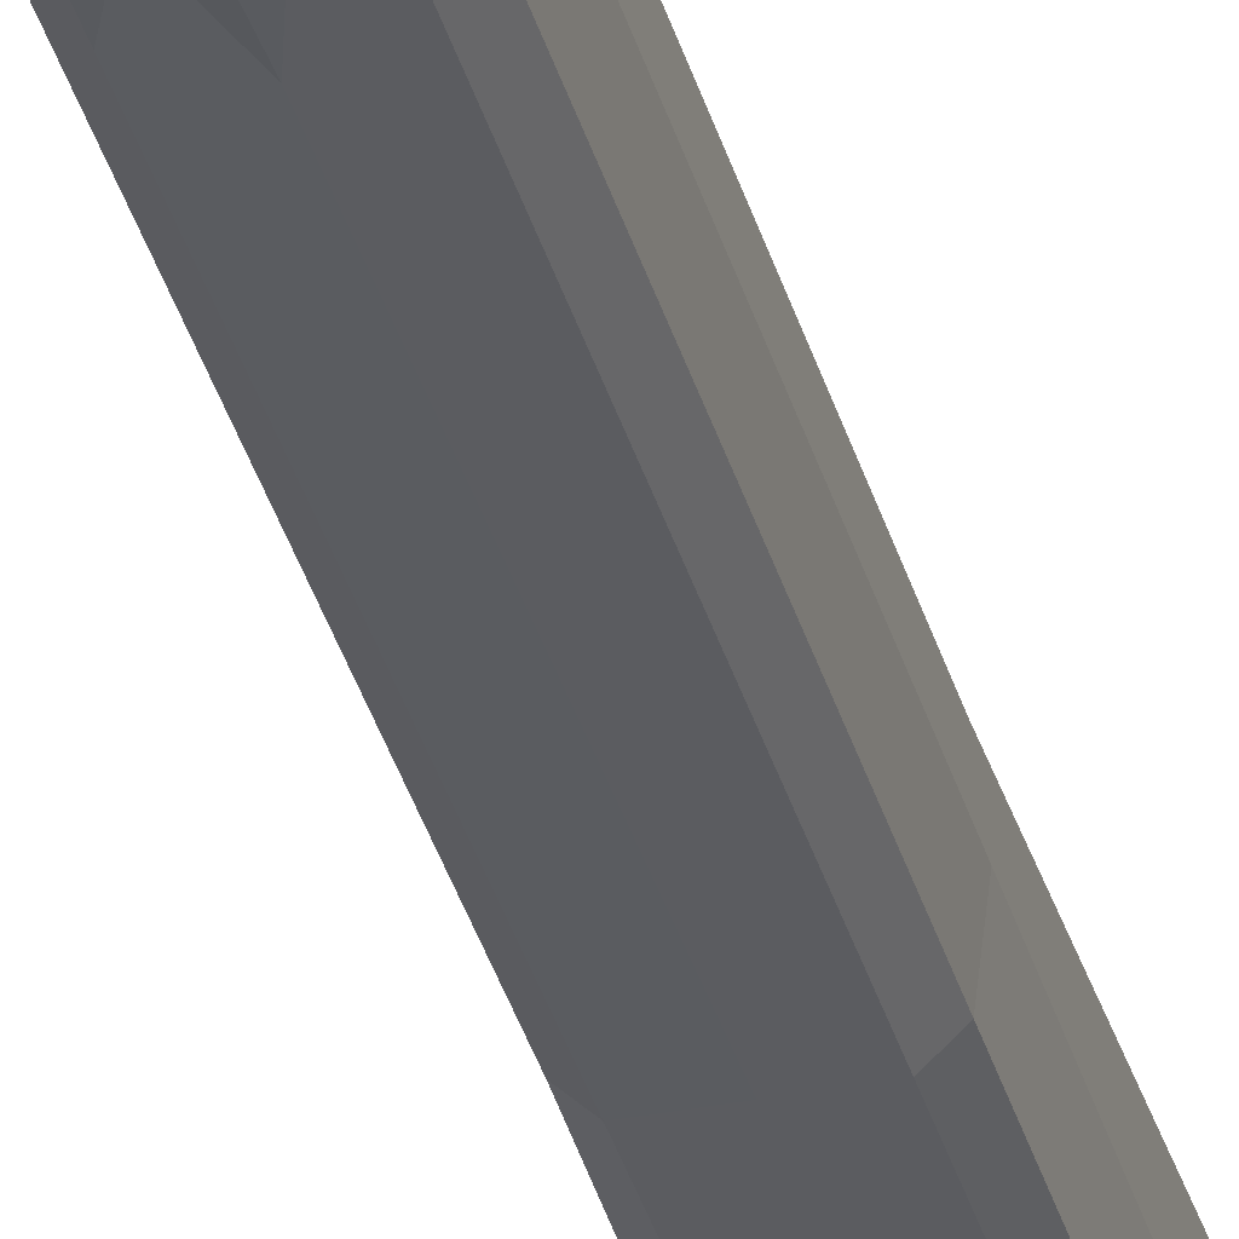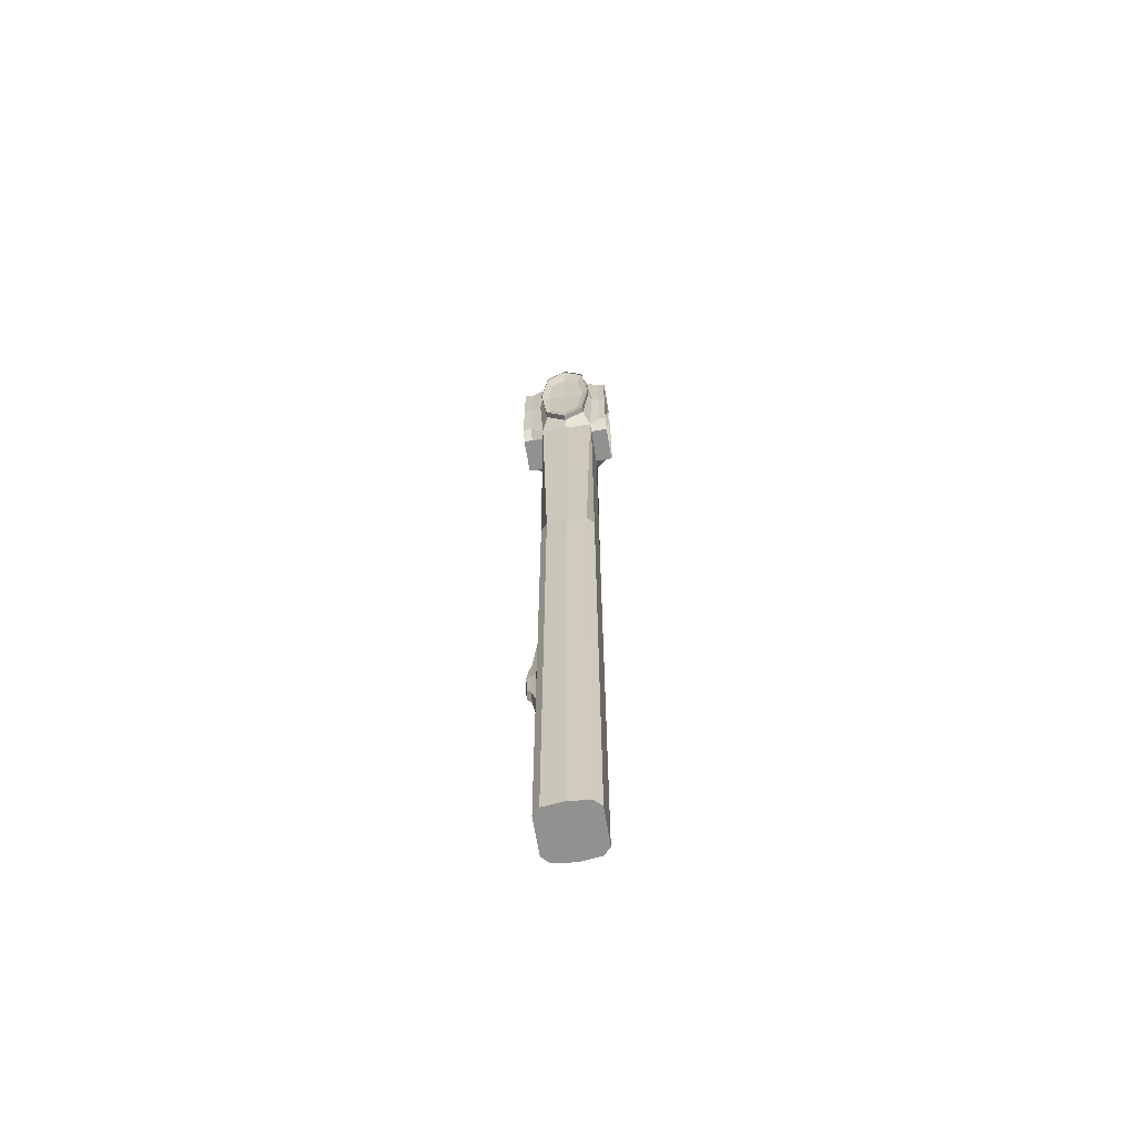
<metadata>
{"format":"obj","ext":"obj","renderer":"f3d","projection":"perspective","resolution":1024,"background":"white","views":[{"elev":-34.7,"azim":14.5,"up":"+Z"},{"elev":-66.0,"azim":-80.7,"up":"+Y"}]}
</metadata>
<code>
o Cube
v 0.006167 -0.002923 -0.01524
v 0.006167 1.823 -0.01524
v 0.09122 1.823 -0.01524
v 0.07373 1.823 0.05563
v -0.02756 1.675 -0.06611
v 0.006167 0.198 -0.06611
v 0.006167 1.528 -0.09203
v -0.01052 1.026 -0.01524
v 0.006167 1.026 0.03563
v 0.09122 1.026 -0.01524
v 0.07373 1.026 0.03563
v -0.01052 1.675 -0.09203
v 0.07373 0.198 -0.06611
v 0.07373 1.528 0.05563
v 0.07373 1.823 -0.01524
v 0.07373 -0.002923 -0.01524
v 0.03955 1.026 0.03563
v 0.006167 1.823 -0.09203
v 0.03955 0.198 -0.06611
v 0.006167 1.528 0.05563
v 0.03955 1.823 -0.01524
v 0.03955 -0.002923 -0.01524
v 0.006167 1.528 -0.1071
v 0.07373 1.528 -0.1071
v 0.03955 1.823 -0.1071
v 0.03955 1.528 -0.09203
v 0.03955 1.823 -0.09203
v 0.07373 1.528 -0.09203
v 0.09122 1.675 -0.09203
v 0.07373 1.823 -0.09203
v -0.0362 1.823 -0.01524
v -0.02756 1.675 0.03563
v -0.02756 1.528 -0.01524
v -0.02756 1.823 -0.01524
v 0.006167 1.528 0.06551
v 0.07373 1.528 0.06551
v 0.03955 1.823 0.06551
v 0.006167 1.823 0.05563
v -0.01052 1.675 0.05563
v 0.03955 1.528 0.05563
v 0.09122 1.675 0.05563
v 0.03955 1.823 0.05563
v 0.1075 1.823 -0.01524
v -0.01052 1.528 -0.01524
v 0.09122 1.675 0.03563
v 0.09122 1.675 -0.06611
v 0.1146 1.528 -0.01524
v 0.1075 1.675 -0.06611
v 0.1075 1.528 -0.01524
v 0.1075 1.675 0.03563
v -0.02781 1.675 -0.01524
v -0.0362 1.675 0.03563
v -0.0362 1.528 -0.01524
v -0.0362 1.675 -0.06611
v 0.006167 1.675 0.05539
v 0.07373 1.675 0.05539
v 0.03955 1.675 0.05539
v -0.01052 1.675 0.06551
v 0.03955 1.528 0.06551
v 0.07373 1.823 0.06551
v 0.006167 1.823 0.06551
v 0.09122 1.675 0.06551
v 0.1054 1.675 -0.01524
v 0.1146 1.675 0.03563
v 0.1146 1.823 -0.01524
v 0.1146 1.675 -0.06611
v 0.006167 1.675 -0.09633
v 0.07373 1.675 -0.09633
v 0.03955 1.675 -0.09633
v -0.01052 1.675 -0.1071
v 0.03955 1.528 -0.1071
v 0.07373 1.823 -0.1071
v 0.006167 1.823 -0.1071
v 0.09122 1.675 -0.1071
v 0.03955 1.026 -0.06611
v 0.03955 0.4613 0.03563
v 0.07373 1.026 -0.06611
v 0.07373 0.4613 0.03563
v 0.09122 0.4613 -0.01524
v 0.006167 0.4613 0.03563
v -0.01052 0.4613 -0.01524
v 0.006167 1.026 -0.06611
v -0.01052 0.198 -0.01524
v 0.006167 0.198 0.03563
v 0.09122 0.198 -0.01524
v 0.07373 0.198 0.03563
v 0.03955 0.198 0.03563
v 0.02286 0.4613 -0.07824
v 0.07373 0.4613 -0.06611
v 0.006167 0.4613 -0.06611
v 0.03955 0.4613 -0.09038
v 0.03955 0.3989 -0.07824
v 0.05624 0.4613 -0.07824
v 0.03955 0.5236 -0.07824
v 0.07373 1.528 -0.06611
v 0.006167 1.528 0.03563
v 0.07373 1.528 0.03563
v 0.09122 1.528 -0.06611
v 0.09122 1.528 -0.01524
v 0.09122 1.528 -0.01524
v 0.03955 1.528 -0.06611
v 0.006167 1.528 -0.06611
v 0.09122 1.528 0.03563
v 0.03955 1.528 0.03563
v 0.09122 -0.002923 -0.01524
v 0.006167 -0.002923 -0.06611
v 0.09122 1.675 -0.07259
v 0.006167 -0.002923 0.03563
v 0.09122 1.675 0.04063
v -0.01052 -0.002923 -0.01524
v -0.01478 1.675 0.04063
v -0.01478 1.675 -0.07259
v 0.08684 1.823 -0.01524
v 0.006167 1.823 -0.05987
v 0.006167 1.823 0.02791
v -0.01061 1.823 -0.01524
v 0.08684 1.026 -0.05339
v 0.08684 1.026 0.02291
v -0.006352 1.026 0.02291
v -0.006352 1.026 -0.05339
v 0.006167 1.528 -0.06611
v -0.01052 1.528 -0.01524
v 0.006167 1.528 0.03563
v 0.09122 1.528 -0.01524
v 0.07373 -0.002923 -0.06611
v 0.07373 -0.002923 0.03563
v 0.07373 1.823 -0.05987
v 0.07373 1.823 0.02791
v 0.07373 1.528 -0.06611
v 0.07373 1.528 0.03563
v 0.05644 0.198 0.03563
v -0.006352 1.786 -0.09203
v 0.05644 1.026 -0.06611
v -0.006352 1.565 0.05563
v 0.05644 1.823 -0.01524
v 0.05624 -0.002923 -0.01524
v 0.03955 -0.002923 -0.06611
v 0.03955 -0.002923 0.03563
v 0.03955 1.823 -0.05987
v 0.03955 1.823 0.02791
v 0.03955 1.528 -0.06611
v 0.03955 1.528 0.03563
v 0.02286 0.198 0.03563
v 0.02286 1.823 -0.09203
v 0.02286 1.026 -0.06611
v 0.02286 1.528 0.05563
v 0.02286 1.823 -0.01524
v 0.02286 -0.002923 -0.01524
v 0.09122 1.675 -0.1088
v -0.01052 1.675 -0.1088
v 0.006167 1.823 -0.1088
v 0.006167 1.528 -0.1088
v 0.07373 1.823 -0.1088
v 0.07373 1.528 -0.1088
v 0.02286 1.823 -0.1071
v 0.03955 1.823 -0.1088
v 0.03955 1.528 -0.1088
v 0.05644 1.823 -0.1071
v -0.006352 1.565 -0.09203
v 0.02286 1.528 -0.09203
v 0.05644 1.528 -0.09203
v 0.05644 1.823 -0.09203
v 0.08684 1.565 -0.09203
v 0.08684 1.786 -0.09203
v -0.03824 1.675 0.03563
v -0.03824 1.675 -0.06611
v -0.03824 1.823 -0.01524
v -0.03824 1.528 -0.01524
v -0.02756 1.565 -0.05339
v -0.02756 1.786 -0.05339
v -0.02756 1.786 0.02291
v -0.02756 1.565 0.02291
v 0.09122 1.675 0.06809
v -0.01052 1.675 0.06809
v 0.006167 1.823 0.06809
v 0.006167 1.528 0.06809
v 0.07373 1.823 0.06809
v 0.07373 1.528 0.06809
v 0.05644 1.823 0.06551
v 0.03955 1.823 0.06809
v 0.03955 1.528 0.06809
v 0.02286 1.823 0.06551
v 0.08684 1.565 0.05563
v 0.05644 1.528 0.05563
v 0.05644 1.823 0.05563
v 0.08684 1.786 0.05563
v -0.006352 1.786 0.05563
v 0.02286 1.823 0.05563
v 0.09529 1.675 -0.06611
v 0.09529 1.675 0.03563
v 0.09529 1.823 -0.01524
v 0.09529 1.528 -0.01524
v 0.09122 1.786 0.02291
v 0.09122 1.786 -0.05339
v 0.09122 1.528 -0.06611
v 0.09122 1.565 0.03563
v 0.1174 1.675 -0.06611
v 0.1174 1.675 0.03563
v 0.1174 1.823 -0.01524
v 0.1174 1.528 -0.01524
v 0.1075 1.786 0.02291
v 0.1075 1.786 -0.05339
v 0.1075 1.565 -0.05339
v 0.1075 1.565 0.02291
v -0.02991 1.675 0.02291
v -0.02991 1.675 -0.05339
v -0.02991 1.786 -0.01524
v -0.02991 1.565 -0.01524
v -0.0362 1.786 -0.05339
v -0.0362 1.786 0.02291
v -0.0362 1.565 0.02291
v -0.0362 1.565 -0.05339
v 0.08684 1.675 0.05792
v -0.006352 1.675 0.05792
v 0.006167 1.786 0.05792
v 0.006167 1.565 0.05792
v 0.07373 1.786 0.05792
v 0.07373 1.565 0.05792
v 0.05644 1.675 0.05539
v 0.03955 1.786 0.05792
v 0.03955 1.565 0.05792
v 0.02286 1.675 0.05539
v 0.08684 1.565 0.06551
v 0.05644 1.528 0.06551
v 0.02286 1.528 0.06551
v -0.006352 1.565 0.06551
v -0.006352 1.786 0.06551
v 0.08684 1.786 0.06551
v 0.1077 1.675 -0.05339
v 0.1077 1.675 0.02291
v 0.1077 1.786 -0.01524
v 0.1077 1.565 -0.01524
v 0.1146 1.565 -0.05339
v 0.1146 1.565 0.02291
v 0.1146 1.786 0.02291
v 0.1146 1.786 -0.05339
v 0.08684 1.675 -0.09903
v -0.006352 1.675 -0.09903
v 0.006167 1.786 -0.09903
v 0.006167 1.565 -0.09903
v 0.07373 1.786 -0.09903
v 0.07373 1.565 -0.09903
v 0.05644 1.675 -0.09633
v 0.03955 1.786 -0.09903
v 0.03955 1.565 -0.09903
v 0.02286 1.675 -0.09633
v 0.05644 1.528 -0.1071
v 0.08684 1.565 -0.1071
v -0.006352 1.565 -0.1071
v 0.02286 1.528 -0.1071
v -0.006352 1.786 -0.1071
v 0.08684 1.786 -0.1071
v 0.08684 0.4613 -0.05339
v 0.08684 0.4613 0.02291
v -0.006352 0.4613 0.02291
v -0.006352 0.4613 -0.05339
v 0.05644 1.026 0.03563
v 0.06061 0.4613 -0.06914
v 0.02286 1.026 0.03563
v 0.01869 0.4613 -0.06914
v 0.03955 0.6492 -0.06914
v 0.03955 0.6336 0.03563
v 0.07373 0.6336 -0.06611
v 0.07373 0.6336 0.03563
v 0.09122 0.6336 -0.01524
v 0.006167 0.6336 0.03563
v -0.01052 0.6336 -0.01524
v 0.006167 0.6336 -0.06611
v 0.05644 0.4613 0.03563
v 0.02286 0.4613 0.03563
v 0.08684 0.198 -0.05339
v 0.08684 0.198 0.02291
v -0.006352 0.198 0.02291
v -0.006352 0.198 -0.05339
v 0.05644 0.198 -0.06611
v 0.02286 0.198 -0.06611
v -0.01052 0.3643 -0.01524
v 0.006167 0.3643 0.03563
v 0.09122 0.3643 -0.01524
v 0.07373 0.3643 0.03563
v 0.03955 0.3643 0.03563
v 0.03955 0.3487 -0.06914
v 0.07373 0.3643 -0.06611
v 0.006167 0.3643 -0.06611
v 0.05207 0.4613 -0.08735
v 0.02703 0.4613 -0.08735
v 0.03955 0.5081 -0.08735
v 0.03955 0.4145 -0.08735
v 0.02703 0.5081 -0.07824
v 0.02703 0.4145 -0.07824
v 0.05207 0.4145 -0.07824
v 0.05207 0.5081 -0.07824
v 0.006167 1.528 -0.06611
v -0.01052 1.528 -0.01524
v 0.006167 1.528 0.03563
v 0.09122 1.528 -0.01524
v 0.07373 1.528 -0.06611
v 0.07373 1.528 0.03563
v 0.03955 1.528 -0.06611
v 0.03955 1.528 0.03563
v -0.01052 1.528 -0.06611
v -0.01052 1.528 0.03563
v 0.05624 1.528 -0.06611
v 0.09122 1.528 -0.06611
v 0.02286 1.528 0.03563
v 0.05624 1.528 0.03563
v 0.09122 1.528 0.03563
v 0.02286 1.528 -0.06611
v 0.09122 1.528 -0.06611
v 0.09122 1.528 0.02291
v 0.08684 -0.002923 -0.05339
v 0.08684 -0.002923 0.02291
v -0.006352 -0.002923 0.02291
v -0.006352 -0.002923 -0.05339
v 0.08842 1.8 -0.06212
v 0.08842 1.8 0.03069
v -0.01058 1.8 0.03069
v -0.01058 1.8 -0.06212
v 0.09122 1.528 -0.06611
v 0.09122 1.528 0.03563
v -0.01052 1.528 0.03563
v -0.01052 1.528 -0.06611
v 0.05624 -0.002923 -0.06611
v 0.05624 -0.002923 0.03563
v 0.05644 1.823 -0.05987
v 0.05644 1.823 0.02791
v 0.05624 1.528 -0.06611
v 0.05624 1.528 0.03563
v 0.02286 -0.002923 -0.06611
v 0.02286 -0.002923 0.03563
v 0.02286 1.823 -0.05987
v 0.02286 1.823 0.02791
v 0.02286 1.528 -0.06611
v 0.02286 1.528 0.03563
v 0.08684 1.565 -0.1088
v 0.08684 1.786 -0.1088
v -0.006352 1.565 -0.1088
v -0.006352 1.786 -0.1088
v 0.02286 1.823 -0.1088
v 0.02286 1.528 -0.1088
v 0.05644 1.823 -0.1088
v 0.05644 1.528 -0.1088
v -0.03824 1.565 0.02291
v -0.03824 1.786 0.02291
v -0.03824 1.565 -0.05339
v -0.03824 1.786 -0.05339
v 0.08684 1.565 0.06809
v 0.08684 1.786 0.06809
v -0.006352 1.565 0.06809
v -0.006352 1.786 0.06809
v 0.02286 1.823 0.06809
v 0.02286 1.528 0.06809
v 0.05644 1.823 0.06809
v 0.05644 1.528 0.06809
v 0.09122 1.528 -0.06611
v 0.09529 1.786 -0.05339
v 0.09382 1.551 0.02749
v 0.09529 1.786 0.02291
v 0.1174 1.565 -0.05339
v 0.1174 1.786 -0.05339
v 0.1174 1.565 0.02291
v 0.1174 1.786 0.02291
v -0.03154 1.593 0.01302
v -0.03154 1.758 0.01302
v -0.03154 1.593 -0.0435
v -0.03154 1.758 -0.0435
v 0.08344 1.593 0.05989
v 0.08344 1.758 0.05989
v -0.003106 1.593 0.05989
v -0.003106 1.758 0.05989
v 0.02286 1.786 0.05792
v 0.02286 1.565 0.05792
v 0.05644 1.786 0.05792
v 0.05644 1.565 0.05792
v 0.1095 1.593 -0.0435
v 0.1095 1.758 -0.0435
v 0.1095 1.593 0.01302
v 0.1095 1.758 0.01302
v 0.08344 1.593 -0.1011
v 0.08344 1.758 -0.1011
v -0.003106 1.593 -0.1011
v -0.003106 1.758 -0.1011
v 0.02286 1.786 -0.09903
v 0.02286 1.565 -0.09903
v 0.05644 1.786 -0.09903
v 0.05644 1.565 -0.09903
v 0.08684 0.6336 -0.05339
v 0.08684 0.6336 0.02291
v -0.006352 0.6336 0.02291
v -0.006352 0.6336 -0.05339
v 0.05644 0.6336 0.03563
v 0.05637 0.594 -0.06805
v 0.02286 0.6336 0.03563
v 0.02286 0.594 -0.06805
v 0.05644 0.3643 0.03563
v 0.02286 0.3643 0.03563
v 0.08684 0.3643 -0.05339
v 0.08684 0.3643 0.02291
v -0.006352 0.3643 0.02291
v -0.006352 0.3643 -0.05339
v 0.05637 0.3768 -0.06805
v 0.02286 0.3768 -0.06805
v 0.04882 0.4266 -0.08499
v 0.04882 0.4959 -0.08499
v 0.03028 0.4266 -0.08499
v 0.03028 0.4959 -0.08499
v 0.09122 1.528 -0.06611
v 0.09122 1.528 0.03563
v -0.01052 1.528 0.03563
v -0.01052 1.528 -0.06611
v 0.05624 1.528 -0.06611
v 0.05624 1.528 0.03563
v 0.02286 1.528 -0.06611
v 0.02286 1.528 0.03563
f 1 106 329 148
f 1 148 330 108
f 1 108 313 110
f 1 110 314 106
f 2 147 331 114
f 2 114 318 116
f 2 116 317 115
f 2 115 332 147
f 3 194 315 113
f 3 113 316 193
f 3 193 358 191
f 3 191 356 194
f 4 186 316 128
f 4 128 326 185
f 4 185 353 177
f 4 177 348 186
f 5 170 318 112
f 5 112 322 169
f 5 169 345 166
f 5 166 346 170
f 6 284 402 276
f 6 276 329 106
f 6 106 314 274
f 6 274 400 284
f 7 160 333 121
f 7 121 322 159
f 7 159 337 152
f 7 152 340 160
f 8 267 389 119
f 8 119 321 122
f 8 122 322 120
f 8 120 390 267
f 9 266 393 259
f 9 259 334 123
f 9 123 321 119
f 9 119 389 266
f 10 265 387 117
f 10 117 319 124
f 10 124 320 118
f 10 118 388 265
f 11 264 388 118
f 11 118 320 130
f 11 130 328 257
f 11 257 391 264
f 12 159 322 112
f 12 112 318 132
f 12 132 338 150
f 12 150 337 159
f 13 283 397 271
f 13 271 311 125
f 13 125 323 275
f 13 275 401 283
f 14 184 328 130
f 14 130 320 183
f 14 183 347 178
f 14 178 354 184
f 15 113 315 127
f 15 127 325 135
f 15 135 326 128
f 15 128 316 113
f 16 125 311 105
f 16 105 312 126
f 16 126 324 136
f 16 136 323 125
f 17 262 391 257
f 17 257 328 142
f 17 142 334 259
f 17 259 393 262
f 18 132 318 114
f 18 114 331 144
f 18 144 339 151
f 18 151 338 132
f 19 282 401 275
f 19 275 323 137
f 19 137 329 276
f 19 276 402 282
f 20 134 321 123
f 20 123 334 146
f 20 146 352 176
f 20 176 349 134
f 21 135 325 139
f 21 139 331 147
f 21 147 332 140
f 21 140 326 135
f 22 137 323 136
f 22 136 324 138
f 22 138 330 148
f 22 148 329 137
f 23 250 340 152
f 23 152 337 249
f 23 249 381 240
f 23 240 384 250
f 24 248 335 154
f 24 154 342 247
f 24 247 386 242
f 24 242 379 248
f 25 155 339 156
f 25 156 341 158
f 25 158 385 244
f 25 244 383 155
f 26 161 327 141
f 26 141 333 160
f 26 160 340 157
f 26 157 342 161
f 27 144 331 139
f 27 139 325 162
f 27 162 341 156
f 27 156 339 144
f 28 163 319 129
f 28 129 327 161
f 28 161 342 154
f 28 154 335 163
f 29 164 315 107
f 29 107 319 163
f 29 163 335 149
f 29 149 336 164
f 30 162 325 127
f 30 127 315 164
f 30 164 336 153
f 30 153 341 162
f 31 210 344 167
f 31 167 346 209
f 31 209 366 207
f 31 207 364 210
f 32 172 321 111
f 32 111 317 171
f 32 171 344 165
f 32 165 343 172
f 33 169 322 122
f 33 122 321 172
f 33 172 343 168
f 33 168 345 169
f 34 171 317 116
f 34 116 318 170
f 34 170 346 167
f 34 167 344 171
f 35 226 349 176
f 35 176 352 225
f 35 225 372 216
f 35 216 369 226
f 36 224 354 178
f 36 178 347 223
f 36 223 367 218
f 36 218 374 224
f 37 179 353 180
f 37 180 351 182
f 37 182 371 220
f 37 220 373 179
f 38 188 332 115
f 38 115 317 187
f 38 187 350 175
f 38 175 351 188
f 39 187 317 111
f 39 111 321 134
f 39 134 349 174
f 39 174 350 187
f 40 146 334 142
f 40 142 328 184
f 40 184 354 181
f 40 181 352 146
f 41 183 320 109
f 41 109 316 186
f 41 186 348 173
f 41 173 347 183
f 42 185 326 140
f 42 140 332 188
f 42 188 351 180
f 42 180 353 185
f 43 202 356 191
f 43 191 358 201
f 43 201 362 199
f 43 199 360 202
f 44 302 321 122
f 44 122 322 301
f 44 301 410 294
f 44 294 409 302
f 45 193 316 109
f 45 109 320 196
f 45 196 357 190
f 45 190 358 193
f 46 195 319 107
f 46 107 315 194
f 46 194 356 189
f 46 189 355 195
f 47 234 361 200
f 47 200 359 233
f 47 233 375 232
f 47 232 377 234
f 48 203 355 189
f 48 189 356 202
f 48 202 360 197
f 48 197 359 203
f 49 204 357 192
f 49 192 355 203
f 49 203 359 200
f 49 200 361 204
f 50 201 358 190
f 50 190 357 204
f 50 204 361 198
f 50 198 362 201
f 51 208 363 205
f 51 205 364 207
f 51 207 366 206
f 51 206 365 208
f 52 211 343 165
f 52 165 344 210
f 52 210 364 205
f 52 205 363 211
f 53 212 345 168
f 53 168 343 211
f 53 211 363 208
f 53 208 365 212
f 54 209 346 166
f 54 166 345 212
f 54 212 365 206
f 54 206 366 209
f 55 216 372 222
f 55 222 371 215
f 55 215 370 214
f 55 214 369 216
f 56 218 367 213
f 56 213 368 217
f 56 217 373 219
f 56 219 374 218
f 57 221 374 219
f 57 219 373 220
f 57 220 371 222
f 57 222 372 221
f 58 227 350 174
f 58 174 349 226
f 58 226 369 214
f 58 214 370 227
f 59 225 352 181
f 59 181 354 224
f 59 224 374 221
f 59 221 372 225
f 60 228 348 177
f 60 177 353 179
f 60 179 373 217
f 60 217 368 228
f 61 182 351 175
f 61 175 350 227
f 61 227 370 215
f 61 215 371 182
f 62 223 347 173
f 62 173 348 228
f 62 228 368 213
f 62 213 367 223
f 63 232 375 229
f 63 229 376 231
f 63 231 378 230
f 63 230 377 232
f 64 235 362 198
f 64 198 361 234
f 64 234 377 230
f 64 230 378 235
f 65 236 360 199
f 65 199 362 235
f 65 235 378 231
f 65 231 376 236
f 66 233 359 197
f 66 197 360 236
f 66 236 376 229
f 66 229 375 233
f 67 239 383 246
f 67 246 384 240
f 67 240 381 238
f 67 238 382 239
f 68 241 380 237
f 68 237 379 242
f 68 242 386 243
f 68 243 385 241
f 69 244 385 243
f 69 243 386 245
f 69 245 384 246
f 69 246 383 244
f 70 249 337 150
f 70 150 338 251
f 70 251 382 238
f 70 238 381 249
f 71 247 342 157
f 71 157 340 250
f 71 250 384 245
f 71 245 386 247
f 72 158 341 153
f 72 153 336 252
f 72 252 380 241
f 72 241 385 158
f 73 251 338 151
f 73 151 339 155
f 73 155 383 239
f 73 239 382 251
f 74 252 336 149
f 74 149 335 248
f 74 248 379 237
f 74 237 380 252
f 75 141 327 133
f 75 133 392 261
f 75 261 394 145
f 75 145 333 141
f 76 281 395 269
f 76 269 391 262
f 76 262 393 270
f 76 270 396 281
f 77 129 319 117
f 77 117 387 263
f 77 263 392 133
f 77 133 327 129
f 78 280 398 254
f 78 254 388 264
f 78 264 391 269
f 78 269 395 280
f 79 279 397 253
f 79 253 387 265
f 79 265 388 254
f 79 254 398 279
f 80 278 396 270
f 80 270 393 266
f 80 266 389 255
f 80 255 399 278
f 81 277 399 255
f 81 255 389 267
f 81 267 390 256
f 81 256 400 277
f 82 121 333 145
f 82 145 394 268
f 82 268 390 120
f 82 120 322 121
f 83 110 313 273
f 83 273 399 277
f 83 277 400 274
f 83 274 314 110
f 84 108 330 143
f 84 143 396 278
f 84 278 399 273
f 84 273 313 108
f 85 105 311 271
f 85 271 397 279
f 85 279 398 272
f 85 272 312 105
f 86 126 312 272
f 86 272 398 280
f 86 280 395 131
f 86 131 324 126
f 87 138 324 131
f 87 131 395 281
f 87 281 396 143
f 87 143 330 138
f 88 290 402 260
f 88 260 394 289
f 88 289 406 286
f 88 286 405 290
f 89 263 387 253
f 89 253 397 283
f 89 283 401 258
f 89 258 392 263
f 90 268 394 260
f 90 260 402 284
f 90 284 400 256
f 90 256 390 268
f 91 287 404 285
f 91 285 403 288
f 91 288 405 286
f 91 286 406 287
f 92 291 401 282
f 92 282 402 290
f 92 290 405 288
f 92 288 403 291
f 93 292 392 258
f 93 258 401 291
f 93 291 403 285
f 93 285 404 292
f 94 289 394 261
f 94 261 392 292
f 94 292 404 287
f 94 287 406 289
f 95 304 319 129
f 95 129 327 303
f 95 303 411 297
f 95 297 407 304
f 96 305 334 123
f 96 123 321 302
f 96 302 409 295
f 96 295 414 305
f 97 307 320 130
f 97 130 328 306
f 97 306 412 298
f 97 298 408 307
f 98 304 319 195
f 98 195 355 309
f 98 309 407 304
f 99 307 320 124
f 99 124 319 304
f 99 304 407 296
f 99 296 408 307
f 100 309 355 192
f 100 192 357 310
f 100 310 408 296
f 100 296 407 309
f 101 303 327 141
f 101 141 333 308
f 101 308 413 299
f 101 299 411 303
f 102 308 333 121
f 102 121 322 301
f 102 301 410 293
f 102 293 413 308
f 103 310 357 196
f 103 196 320 307
f 103 307 408 310
f 104 306 328 142
f 104 142 334 305
f 104 305 414 300
f 104 300 412 306

</code>
